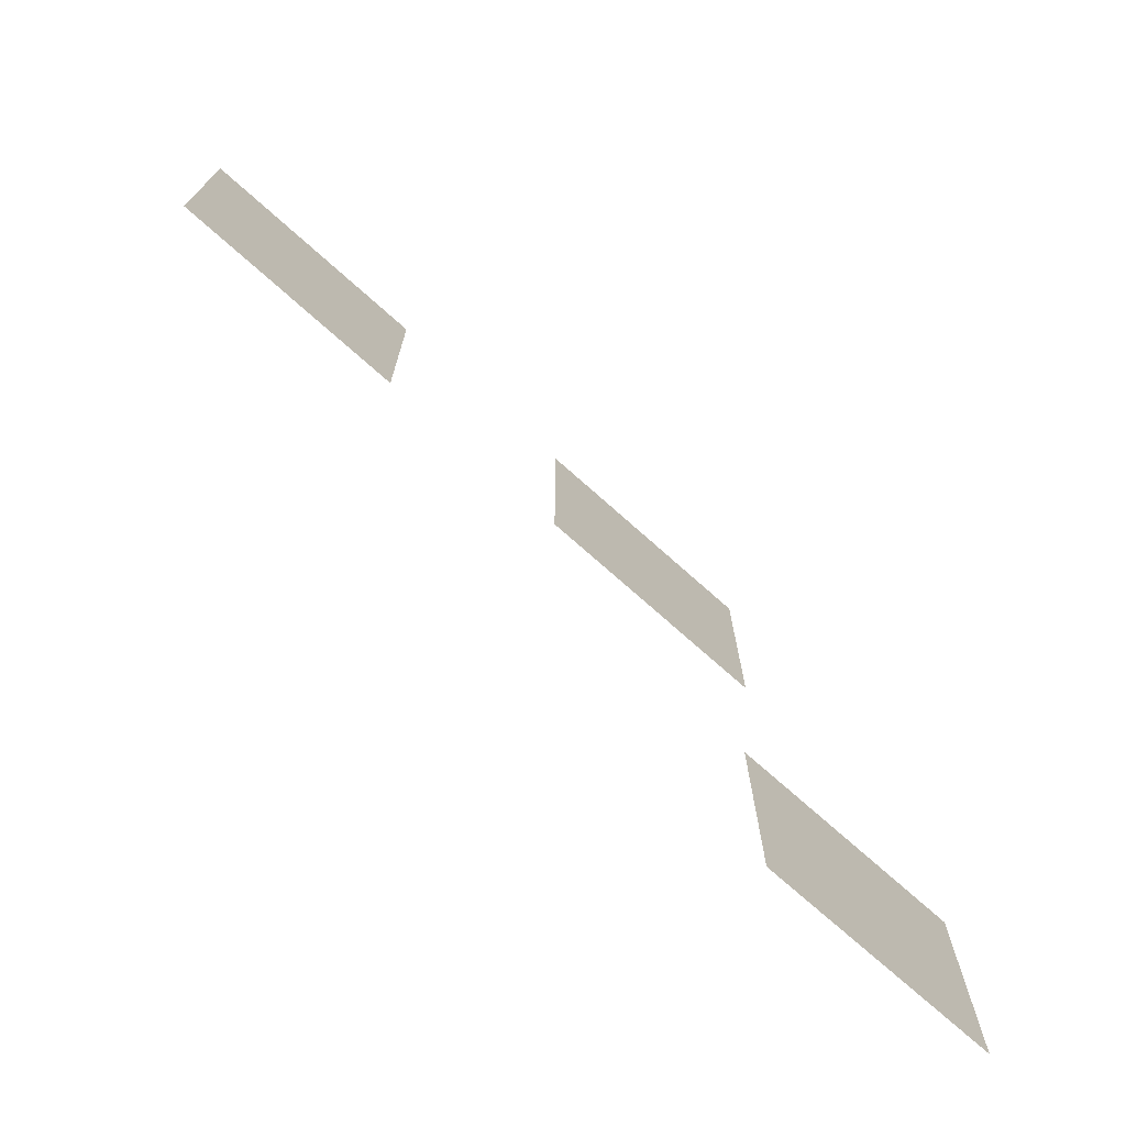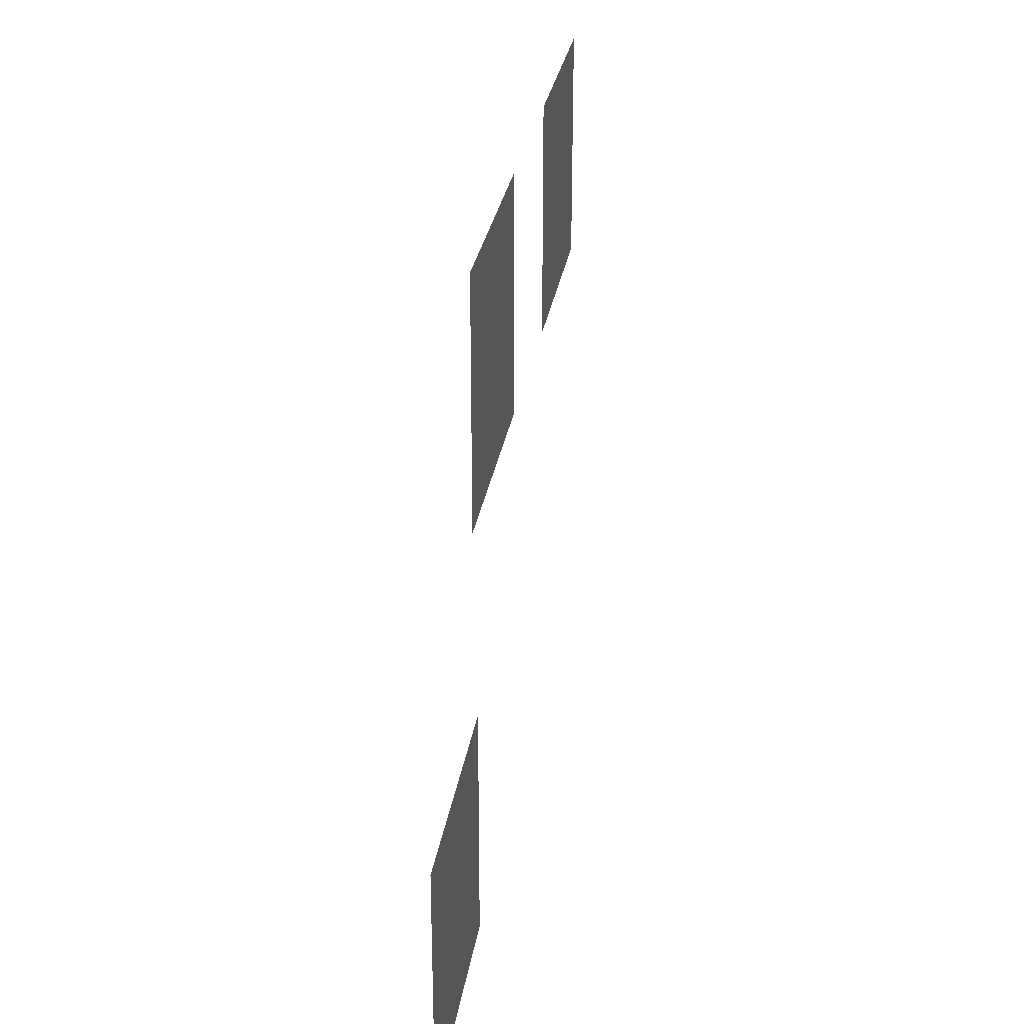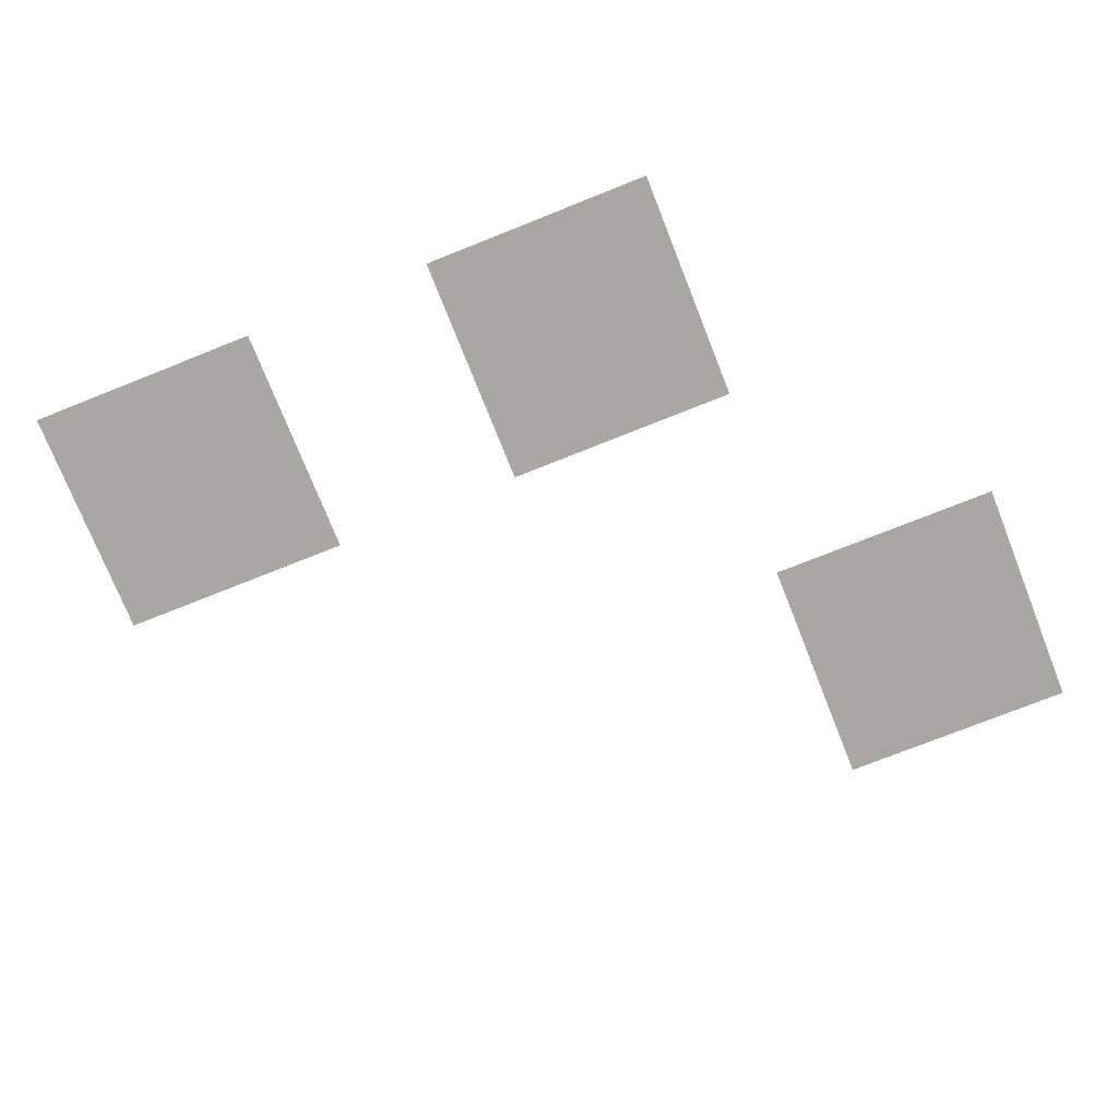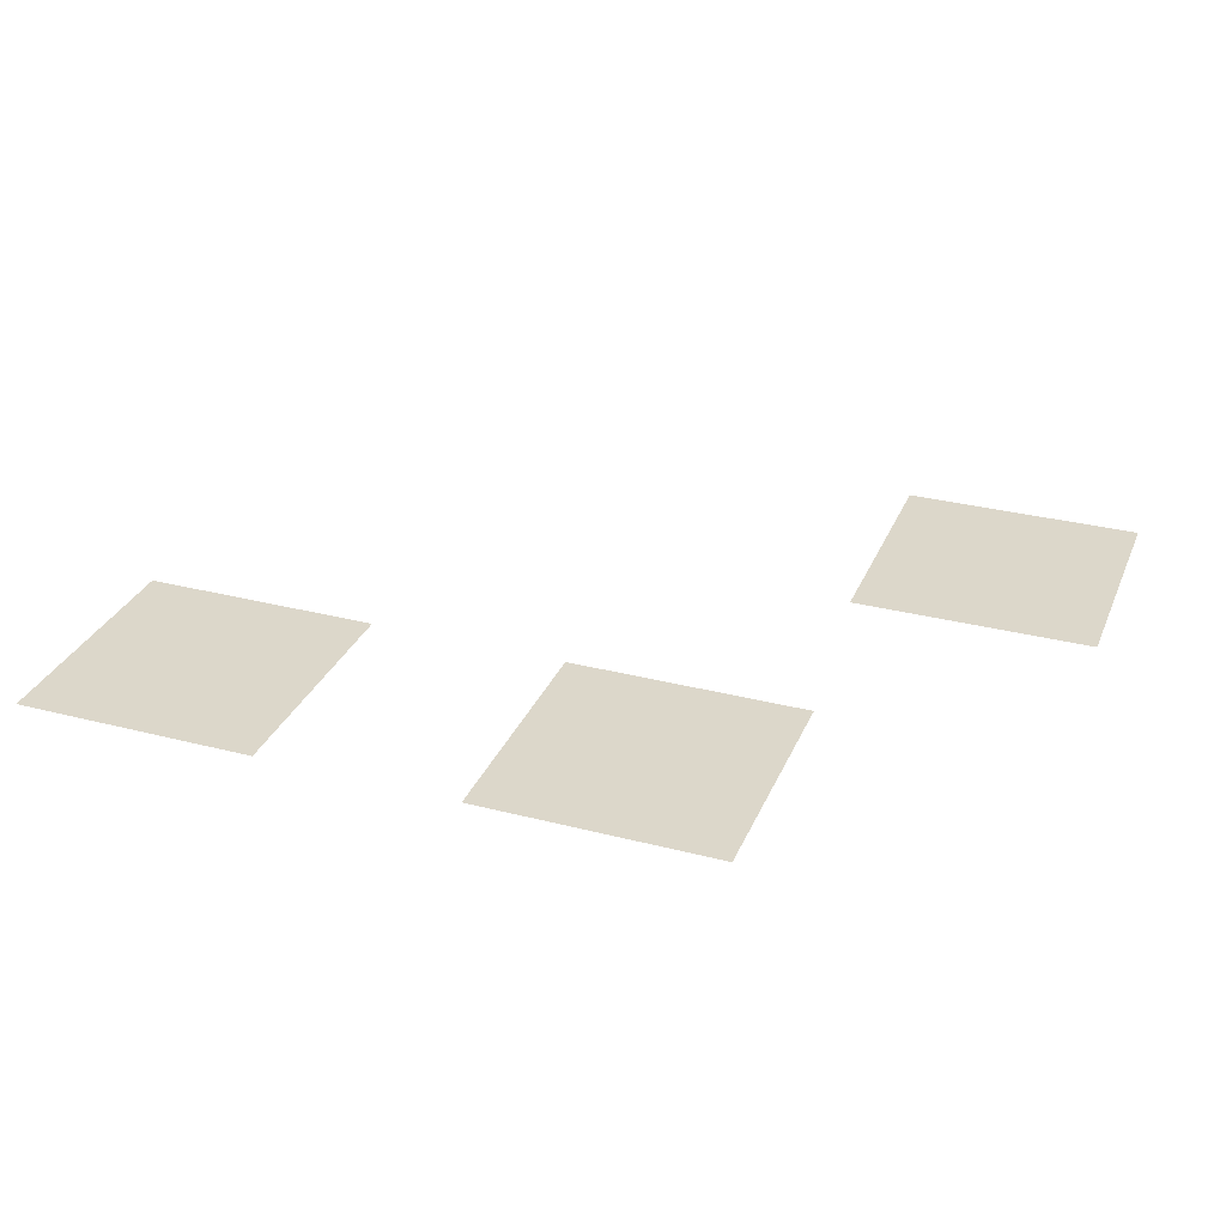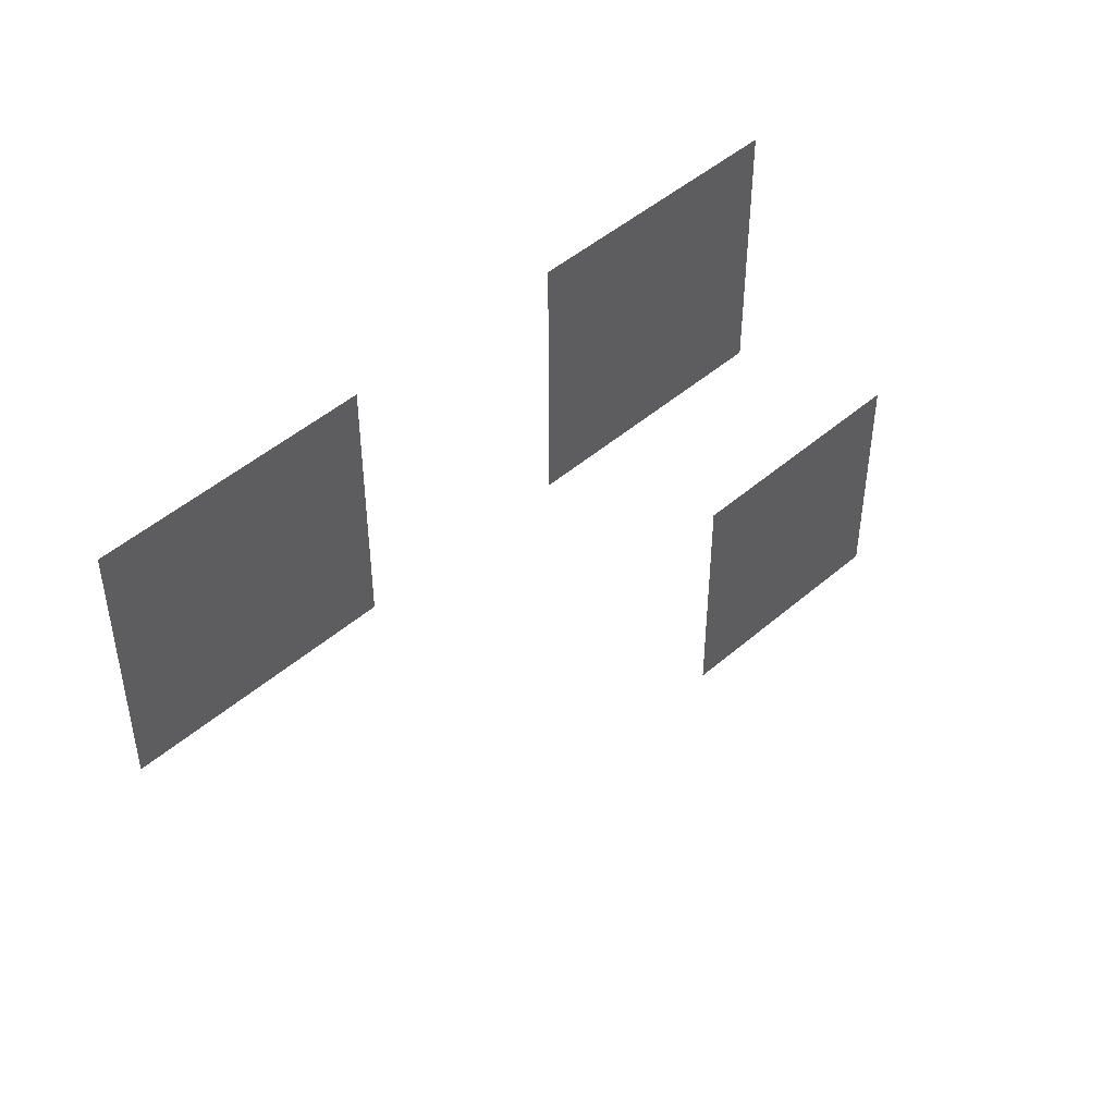
<metadata>
{"format":"obj","ext":"obj","renderer":"f3d","projection":"perspective","resolution":1024,"background":"white","views":[{"elev":-73.0,"azim":138.2,"up":"+Y"},{"elev":27.9,"azim":-81.5,"up":"+Y"},{"elev":-74.8,"azim":-158.3,"up":"+Z"},{"elev":30.6,"azim":-159.6,"up":"+Z"},{"elev":47.5,"azim":135.8,"up":"+Y"}]}
</metadata>
<code>
v -4.114 -37.49 0
v -5.114 -37.49 0
v -5.114 -36.49 0
v -4.114 -36.49 0
v -5.943 -37.49 0
v -6.943 -37.49 0
v -6.943 -36.49 0
v -5.943 -36.49 0
v -6.857 -39.31 0
v -7.857 -39.31 0
v -7.857 -38.31 0
v -6.857 -38.31 0
g FifthLevel_mesh_0002
f 1 2 3 4
f 5 6 7 8
f 9 10 11 12

</code>
